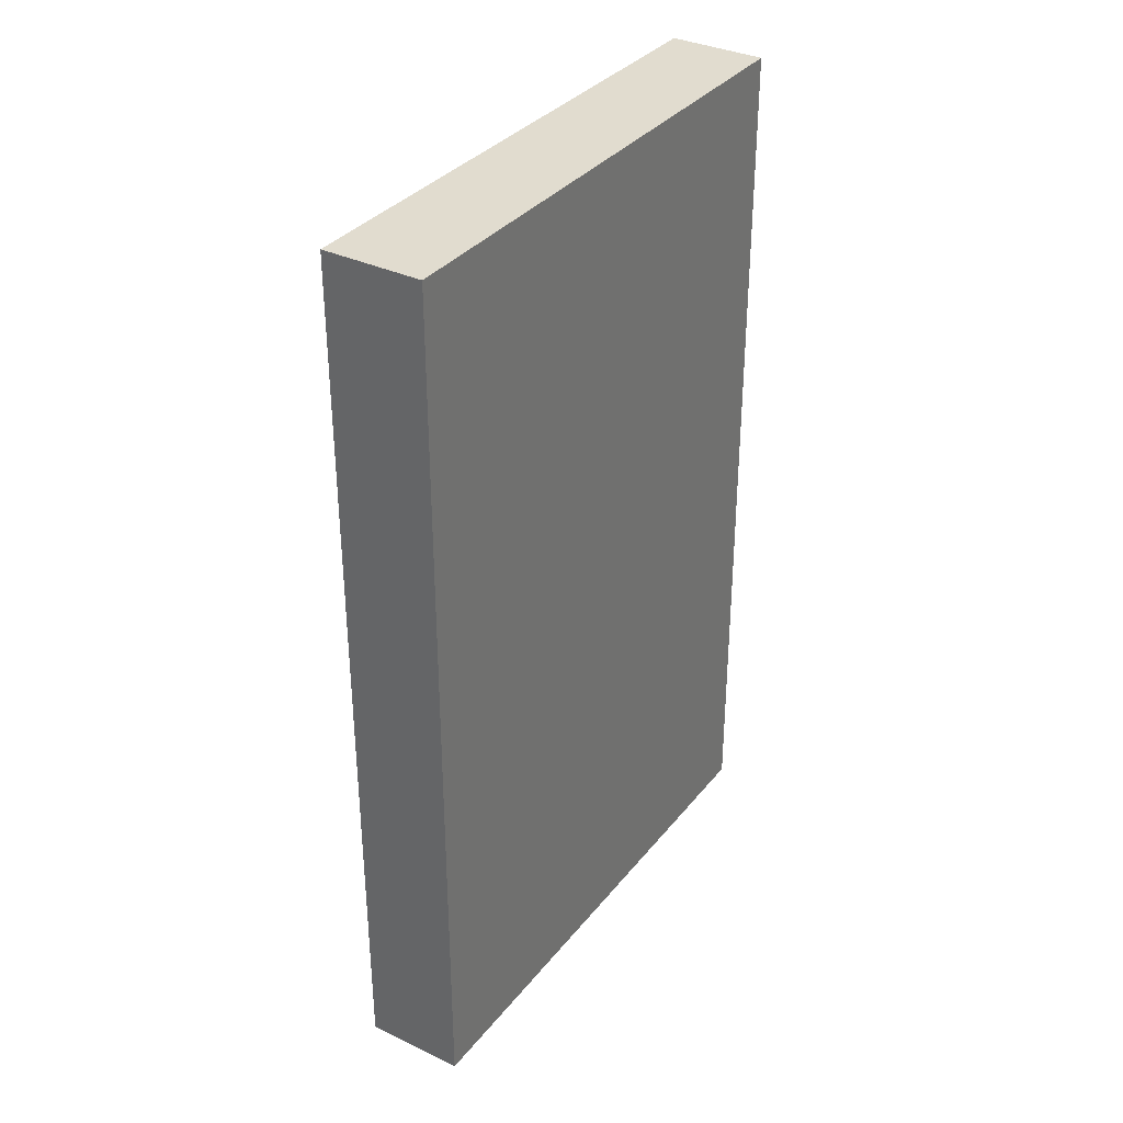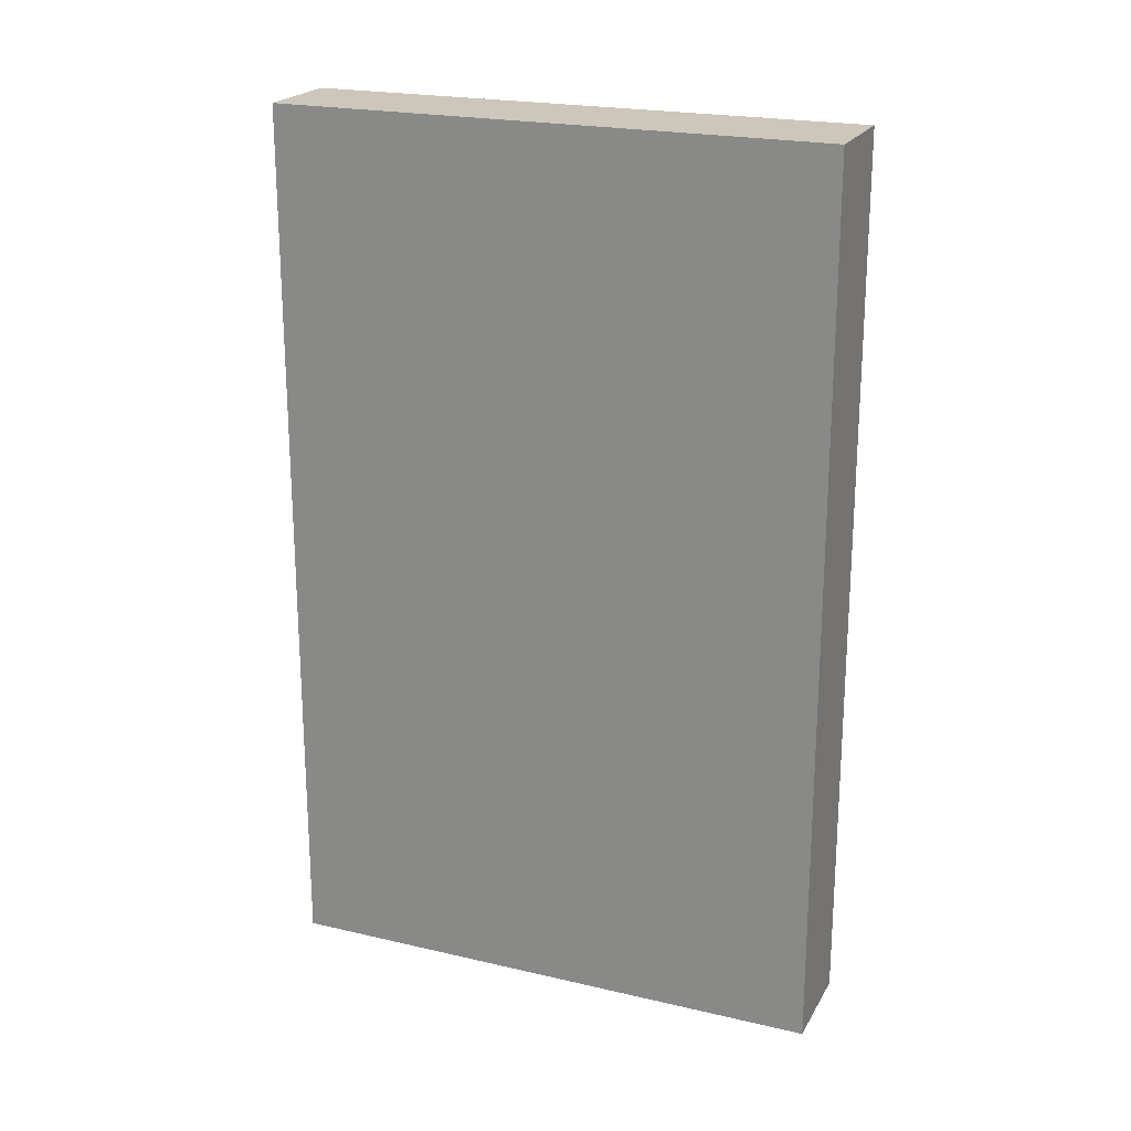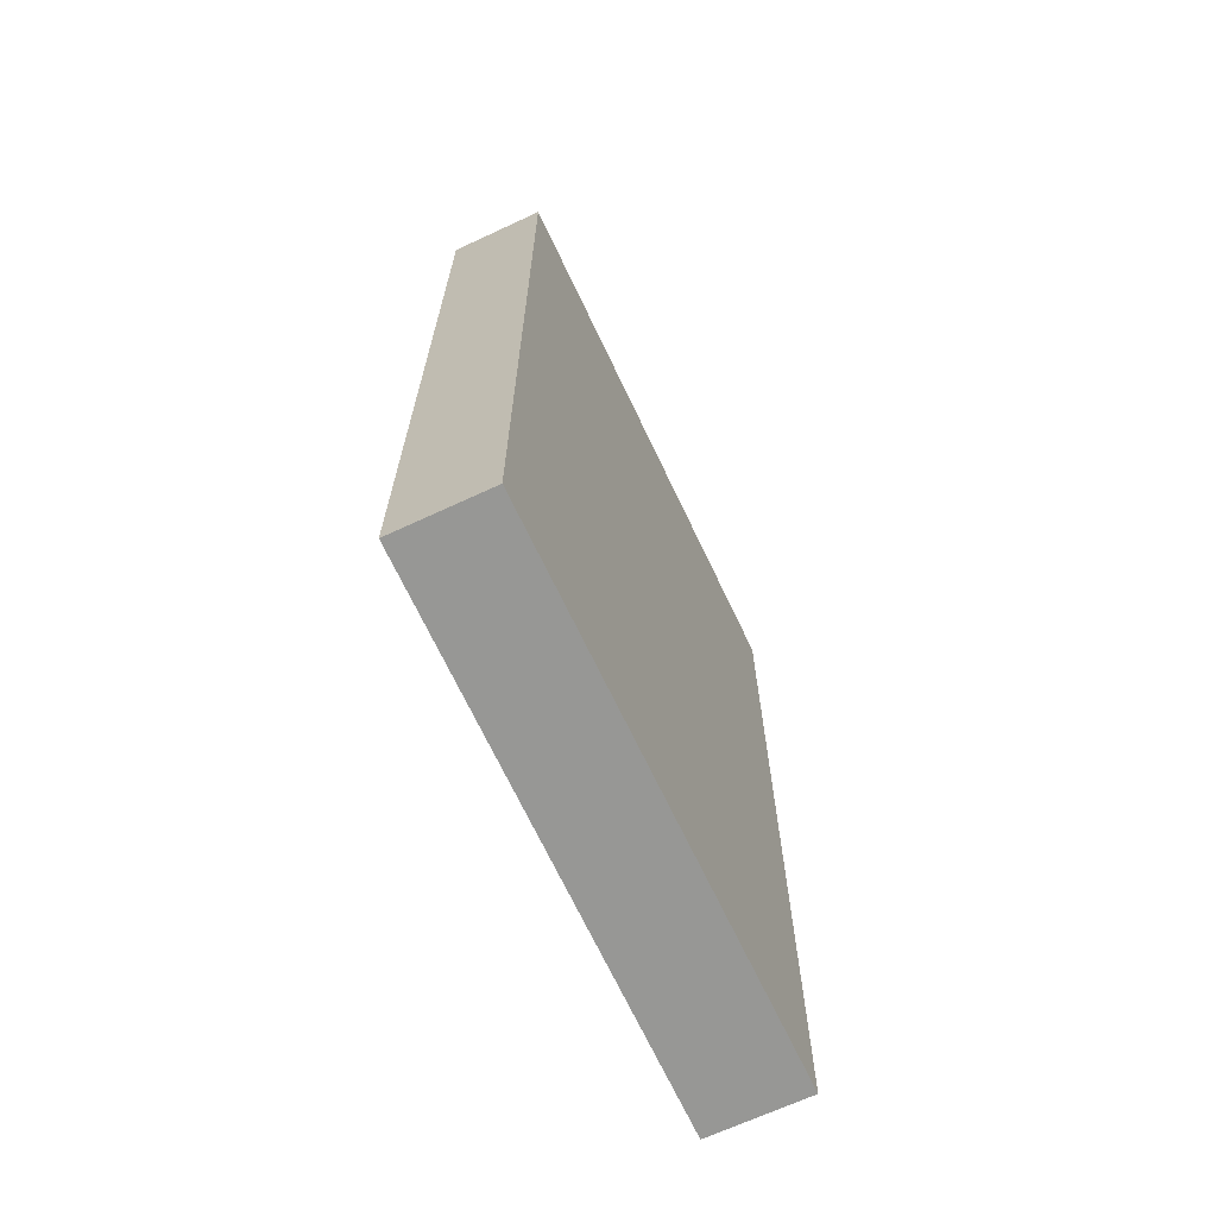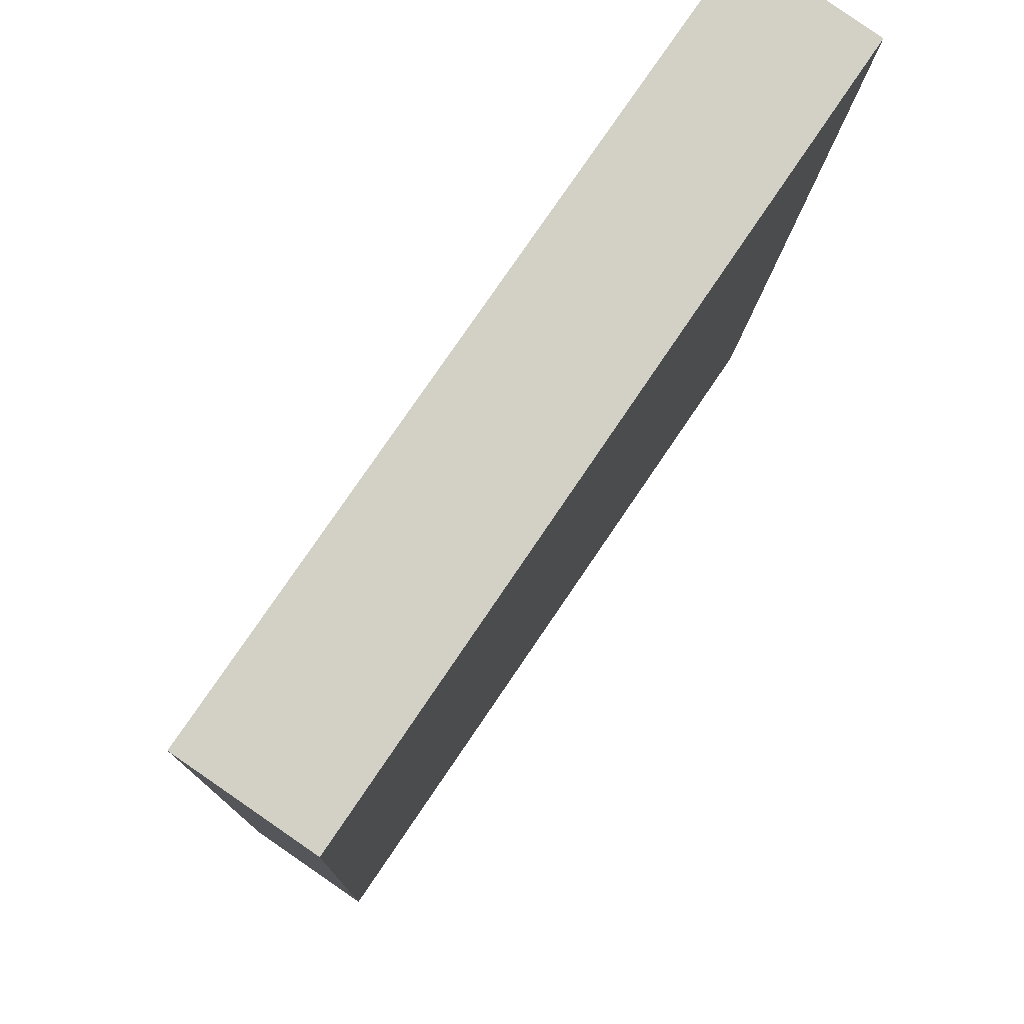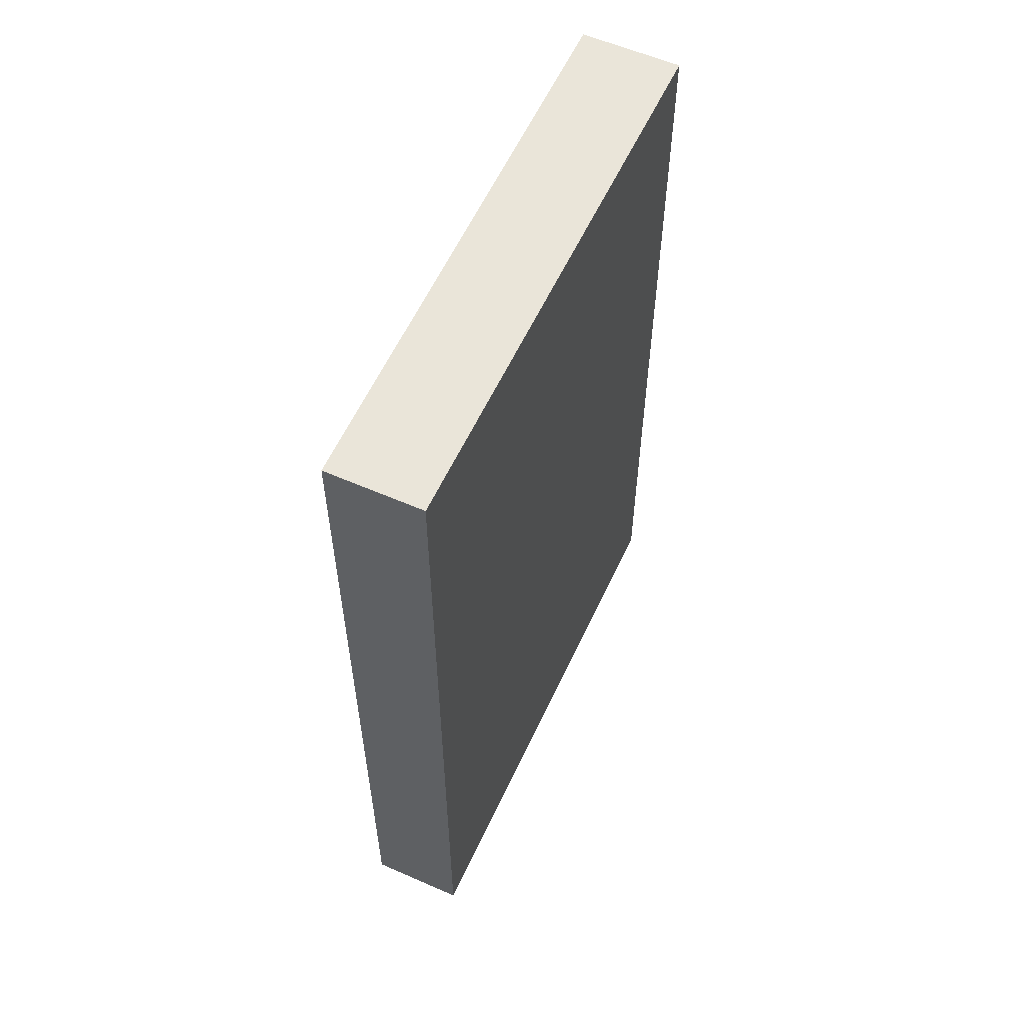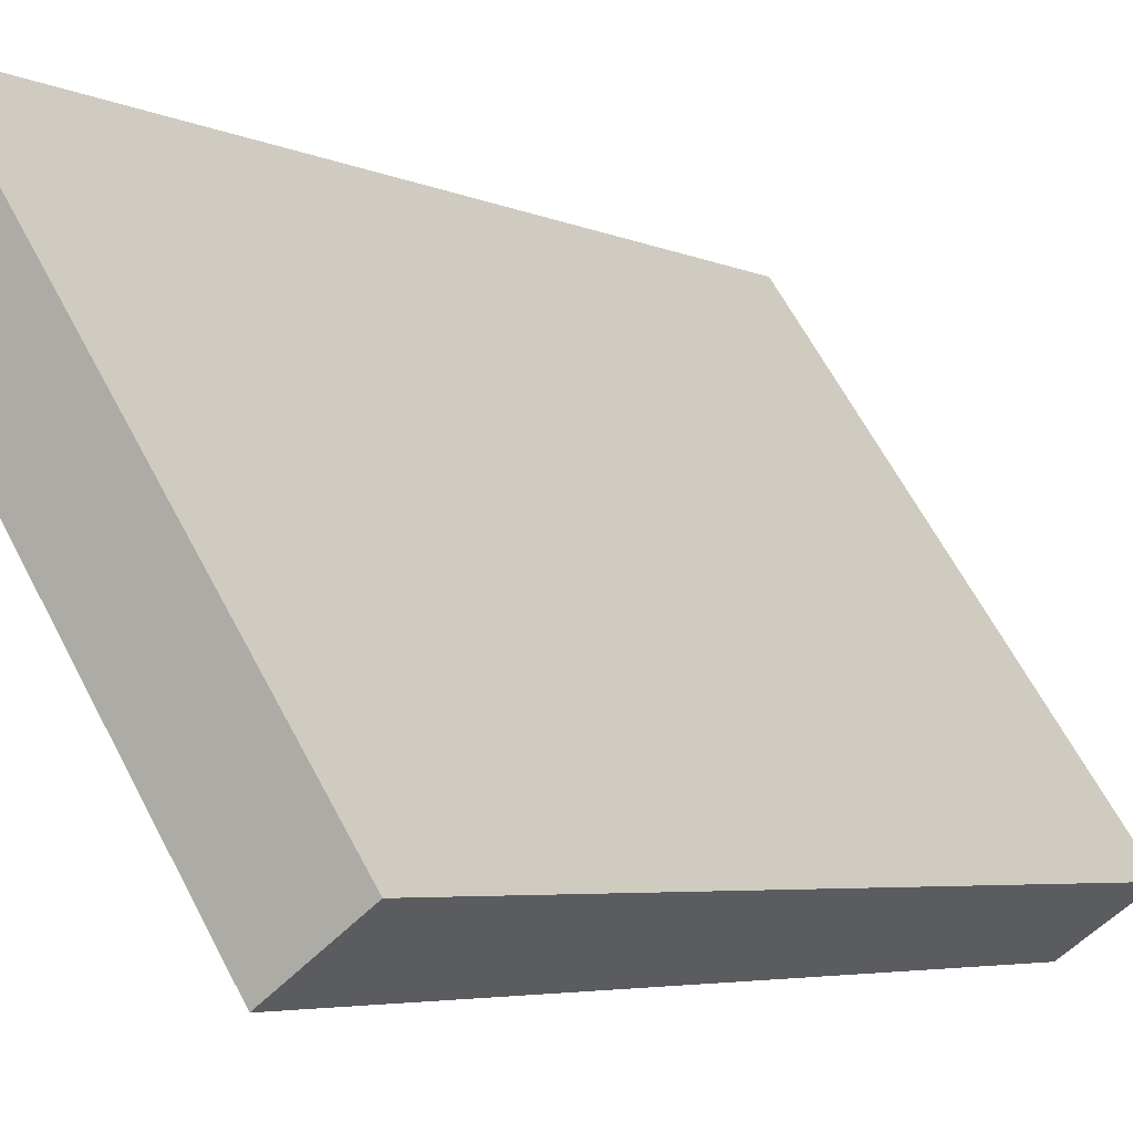
<metadata>
{"format":"obj","ext":"obj","renderer":"f3d","projection":"perspective","resolution":1024,"background":"white","views":[{"elev":34.5,"azim":-112.6,"up":"+Y"},{"elev":21.5,"azim":146.8,"up":"+Y"},{"elev":-68.1,"azim":59.6,"up":"+Y"},{"elev":-8.8,"azim":-1.5,"up":"+Z"},{"elev":58.3,"azim":59.0,"up":"+Y"},{"elev":-4.7,"azim":-145.5,"up":"+Z"}]}
</metadata>
<code>
v  4.304 9.672 4.375
v  0 9.672 5.922e-16
v  3.437 9.672 4.974
v  0.9 9.672 -0.622
v  3.437 -3.046e-16 4.974
v  4.304 -2.679e-16 4.375
v  0.9 3.809e-17 -0.622
v  0 0 0
g defaultobject
f 1 2 3
f 2 1 4
f 5 1 3
f 1 5 6
f 6 4 1
f 4 6 7
f 7 2 4
f 2 7 8
f 8 3 2
f 3 8 5
f 5 7 6
f 7 5 8

</code>
